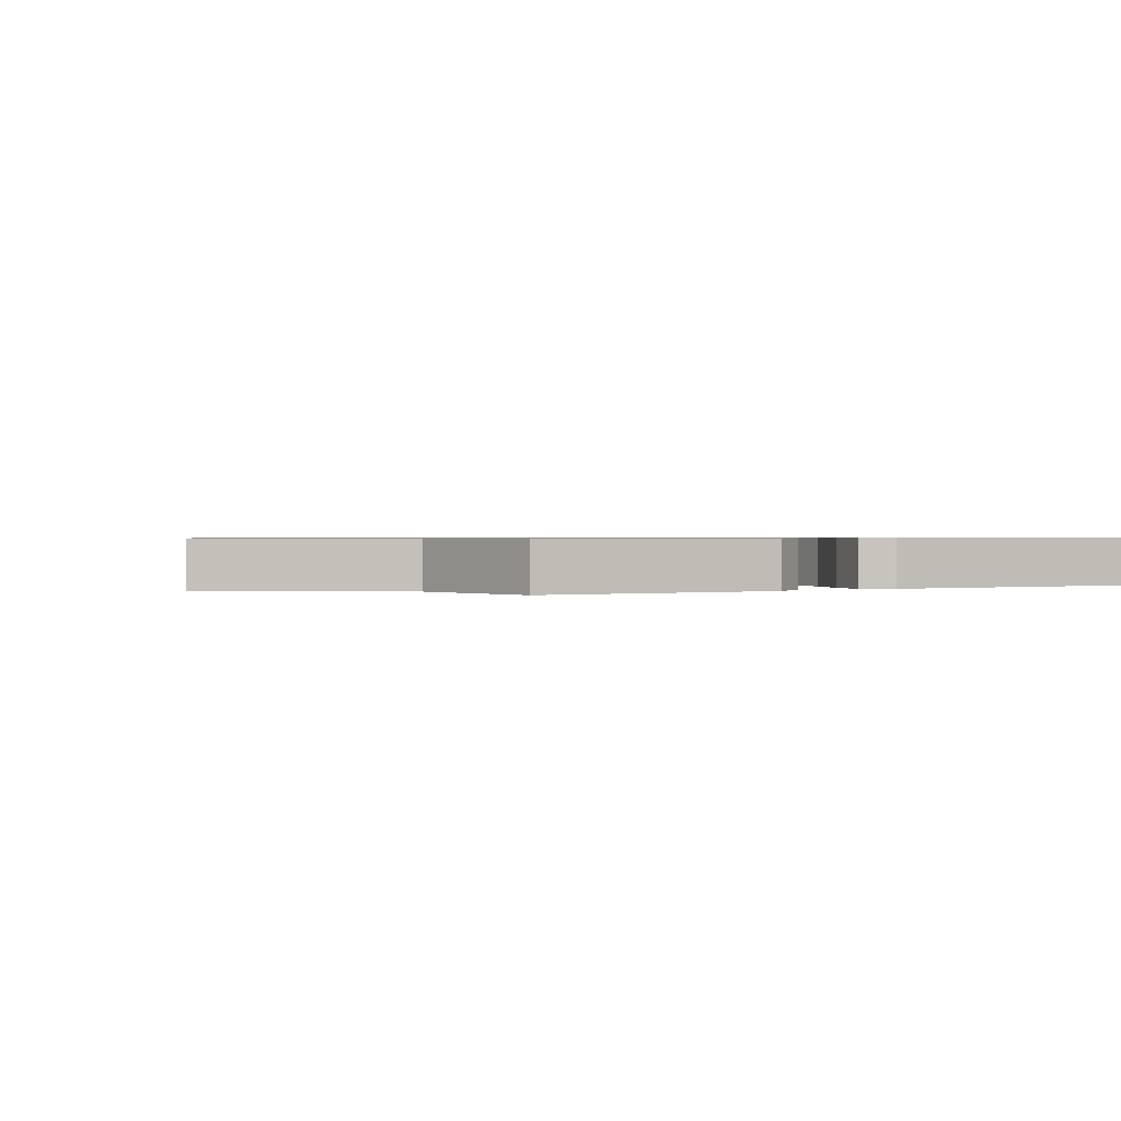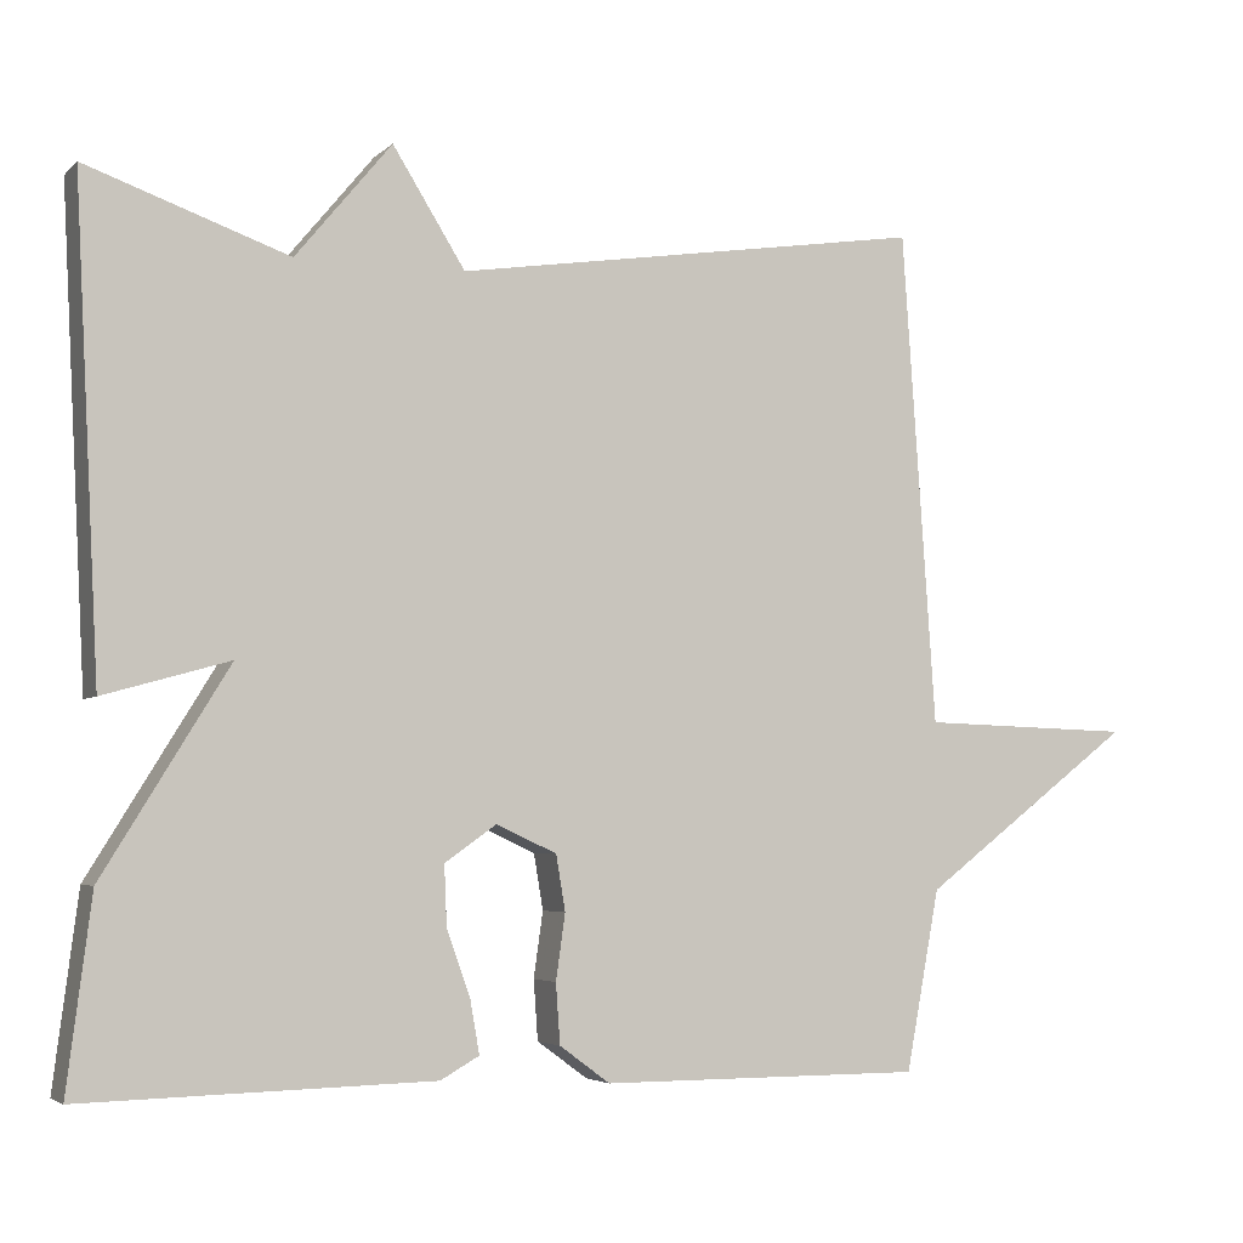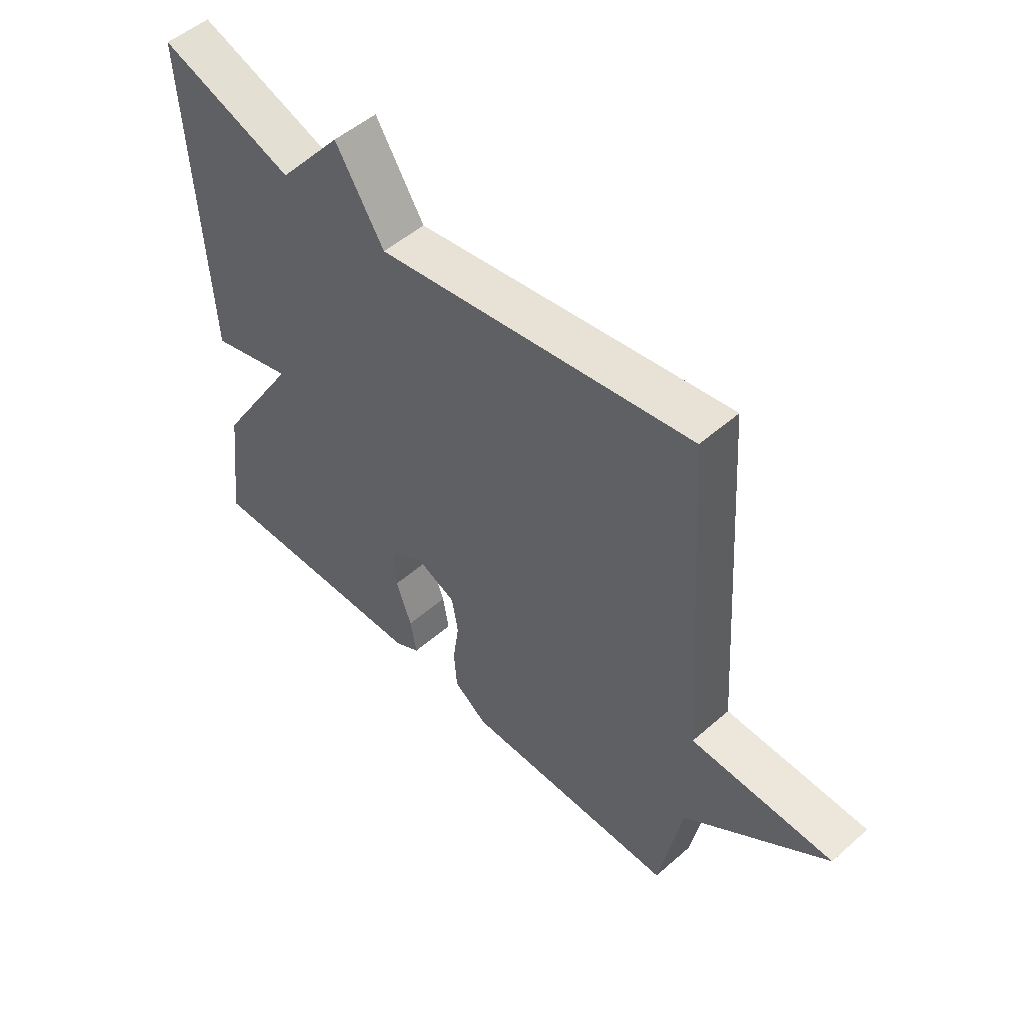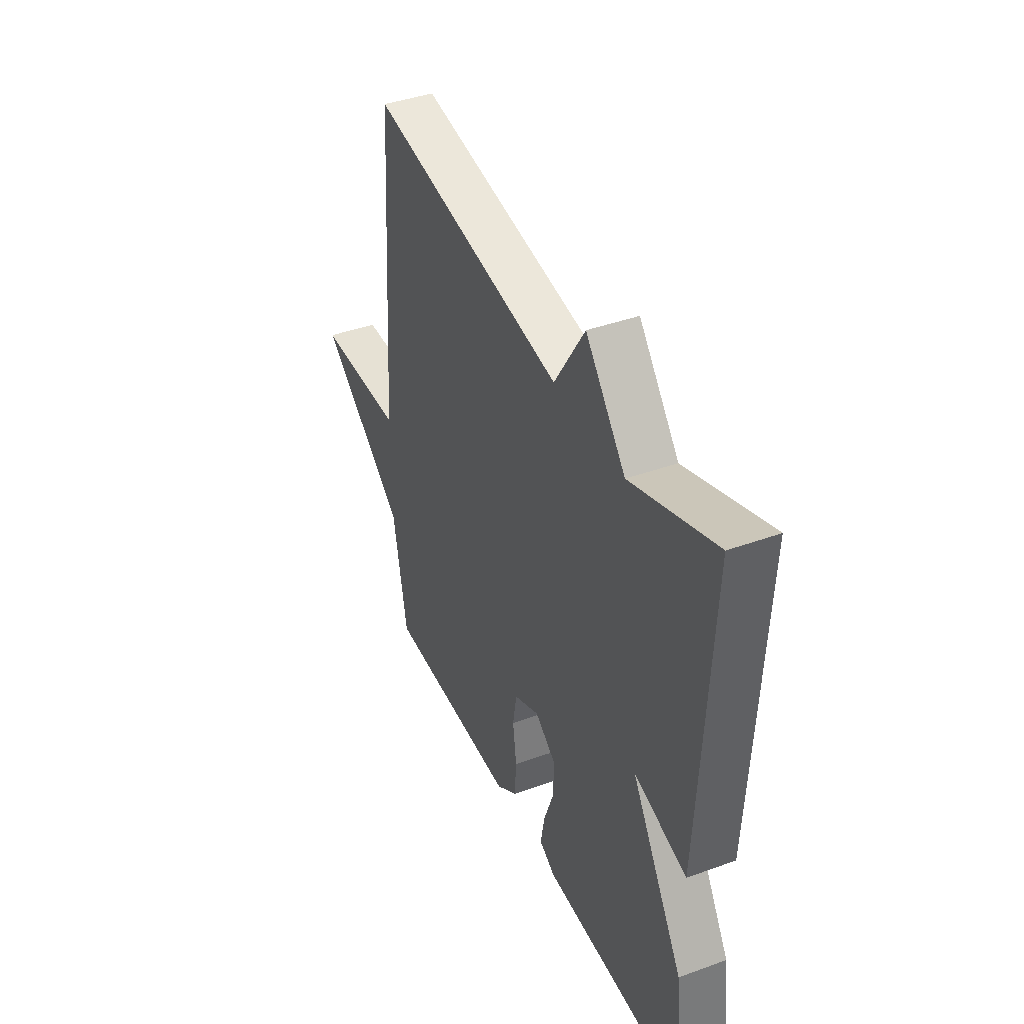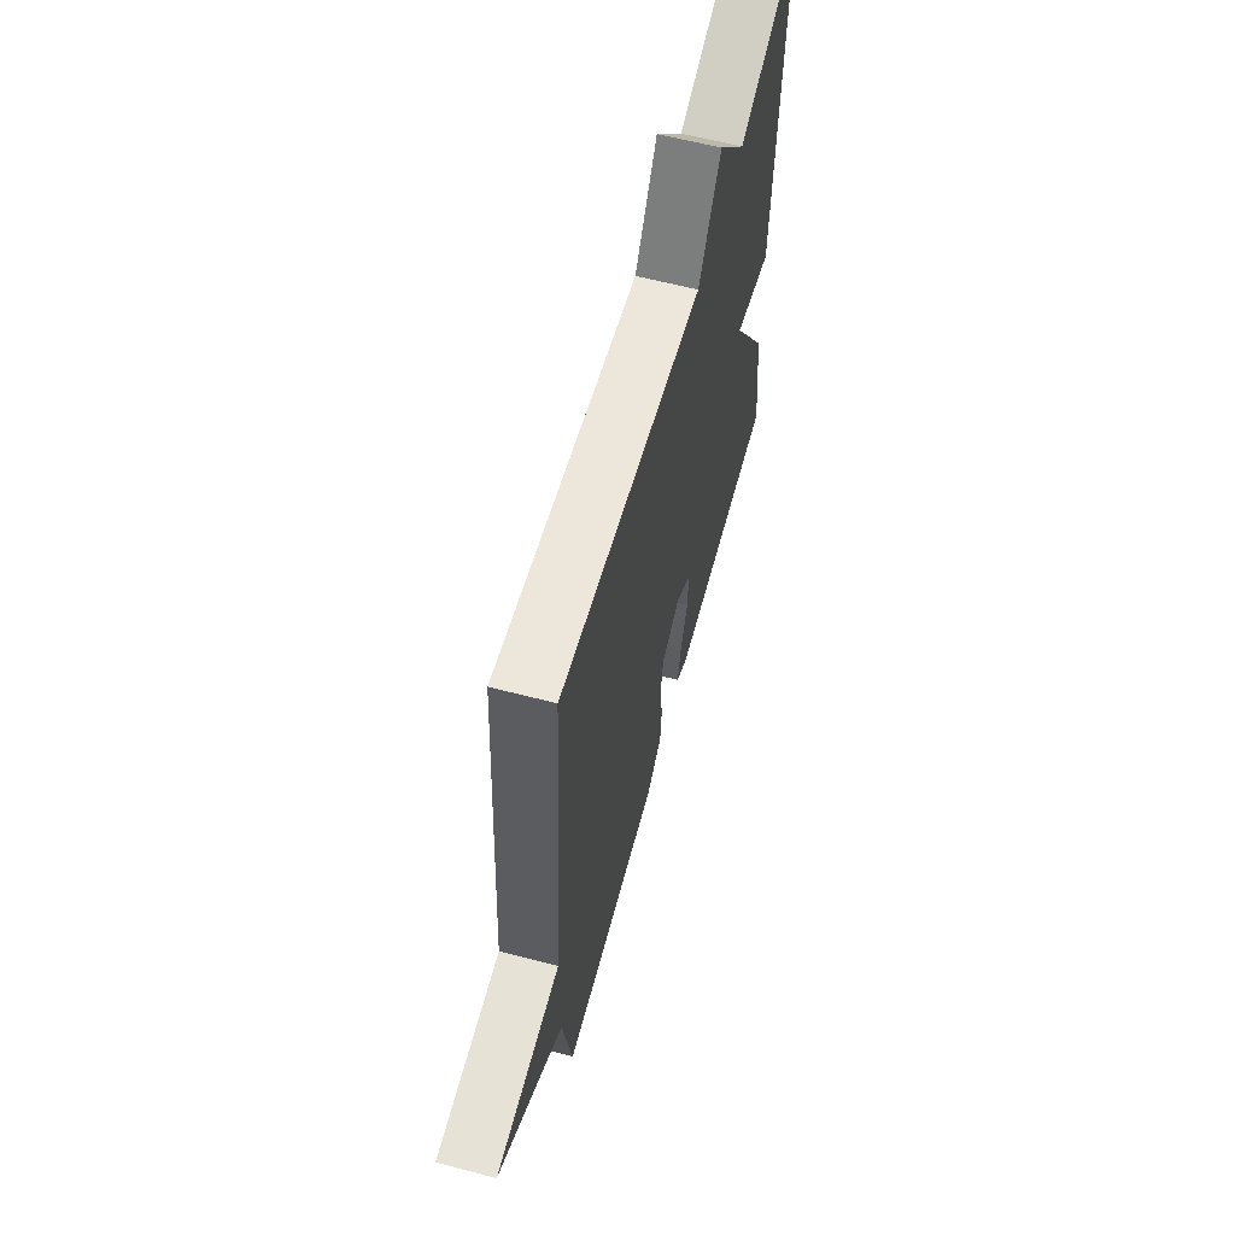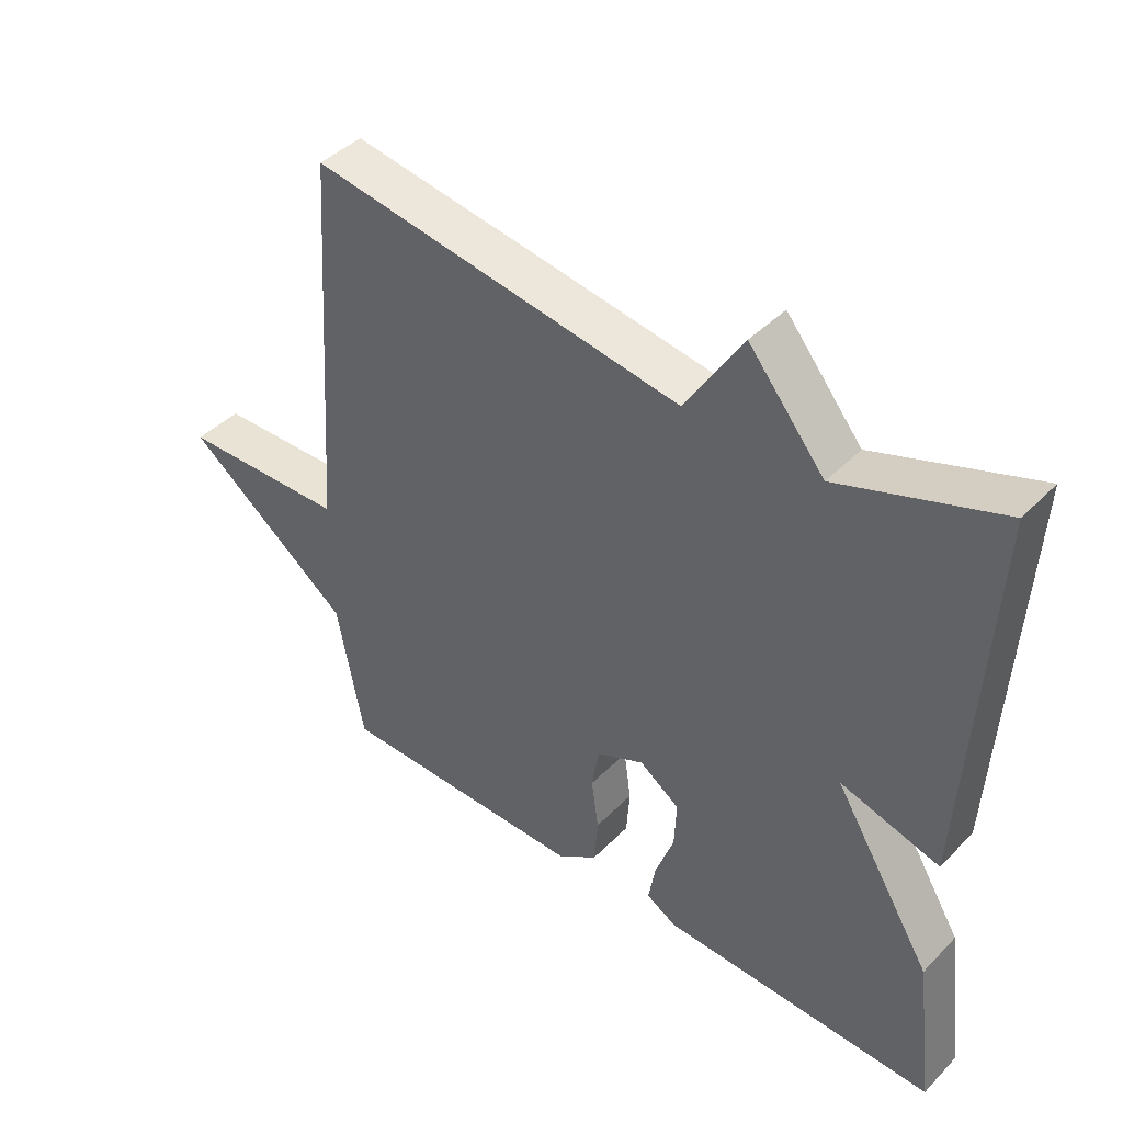
<metadata>
{"format":"obj","ext":"obj","renderer":"f3d","projection":"perspective","resolution":1024,"background":"white","views":[{"elev":0.7,"azim":149.5,"up":"+Y"},{"elev":-4.2,"azim":-22.7,"up":"+Z"},{"elev":51.1,"azim":46.4,"up":"+Z"},{"elev":41.1,"azim":-113.8,"up":"+Z"},{"elev":61.5,"azim":104.9,"up":"+Z"},{"elev":42.9,"azim":-139.8,"up":"+Z"}]}
</metadata>
<code>
v 0.5 0.07 0.5
v 0.54 0.07 -0.086
v 0.793 0.07 -0.094
v 0.54 0.07 -0.286
v 0.5 0.07 -0.5
v 0.117 0.07 -0.5
v 0.057 0.07 -0.456
v 0.052 0.07 -0.385
v 0.063 0.07 -0.307
v 0.052 0.07 -0.241
v -0.02 0.07 -0.208
v -0.081 0.07 -0.251
v -0.078 0.07 -0.323
v -0.05 0.07 -0.401
v -0.039 0.07 -0.464
v -0.085 0.07 -0.49
v -0.5 0.07 -0.5
v -0.471 0.07 -0.273
v -0.322 0.07 -0.031
v -0.471 0.07 -0.073
v -0.5 0.07 0.5
v -0.26 0.07 0.415
v -0.146 0.07 0.553
v -0.06 0.07 0.415
v 0.5 0 0.5
v 0.54 0 -0.086
v 0.793 0 -0.094
v 0.54 0 -0.286
v 0.5 0 -0.5
v 0.117 0 -0.5
v 0.057 0 -0.456
v 0.052 0 -0.385
v 0.063 0 -0.307
v 0.052 0 -0.241
v -0.02 0 -0.208
v -0.081 0 -0.251
v -0.078 0 -0.323
v -0.05 0 -0.401
v -0.039 0 -0.464
v -0.085 0 -0.49
v -0.5 0 -0.5
v -0.471 0 -0.273
v -0.322 0 -0.031
v -0.471 0 -0.073
v -0.5 0 0.5
v -0.26 0 0.415
v -0.146 0 0.553
v -0.06 0 0.415
f 22 23 24
f 19 20 21 22
f 19 22 24
f 17 18 19
f 16 17 19
f 15 16 19
f 14 15 19
f 13 14 19
f 12 13 19
f 19 24 1
f 12 19 1
f 11 12 1
f 7 8 9
f 6 7 9
f 5 6 9
f 4 5 9
f 4 9 10
f 3 4 10
f 2 3 10
f 1 2 10 11
f 48 47 46
f 46 45 44 43
f 48 46 43
f 43 42 41
f 43 41 40
f 43 40 39
f 43 39 38
f 43 38 37
f 43 37 36
f 25 48 43
f 25 43 36
f 25 36 35
f 33 32 31
f 33 31 30
f 33 30 29
f 33 29 28
f 34 33 28
f 34 28 27
f 34 27 26
f 35 34 26 25
f 1 25 26 2
f 2 26 27 3
f 3 27 28 4
f 4 28 29 5
f 5 29 30 6
f 6 30 31 7
f 7 31 32 8
f 8 32 33 9
f 9 33 34 10
f 10 34 35 11
f 11 35 36 12
f 12 36 37 13
f 13 37 38 14
f 14 38 39 15
f 15 39 40 16
f 16 40 41 17
f 17 41 42 18
f 18 42 43 19
f 19 43 44 20
f 20 44 45 21
f 21 45 46 22
f 22 46 47 23
f 23 47 48 24
f 24 48 25 1

</code>
